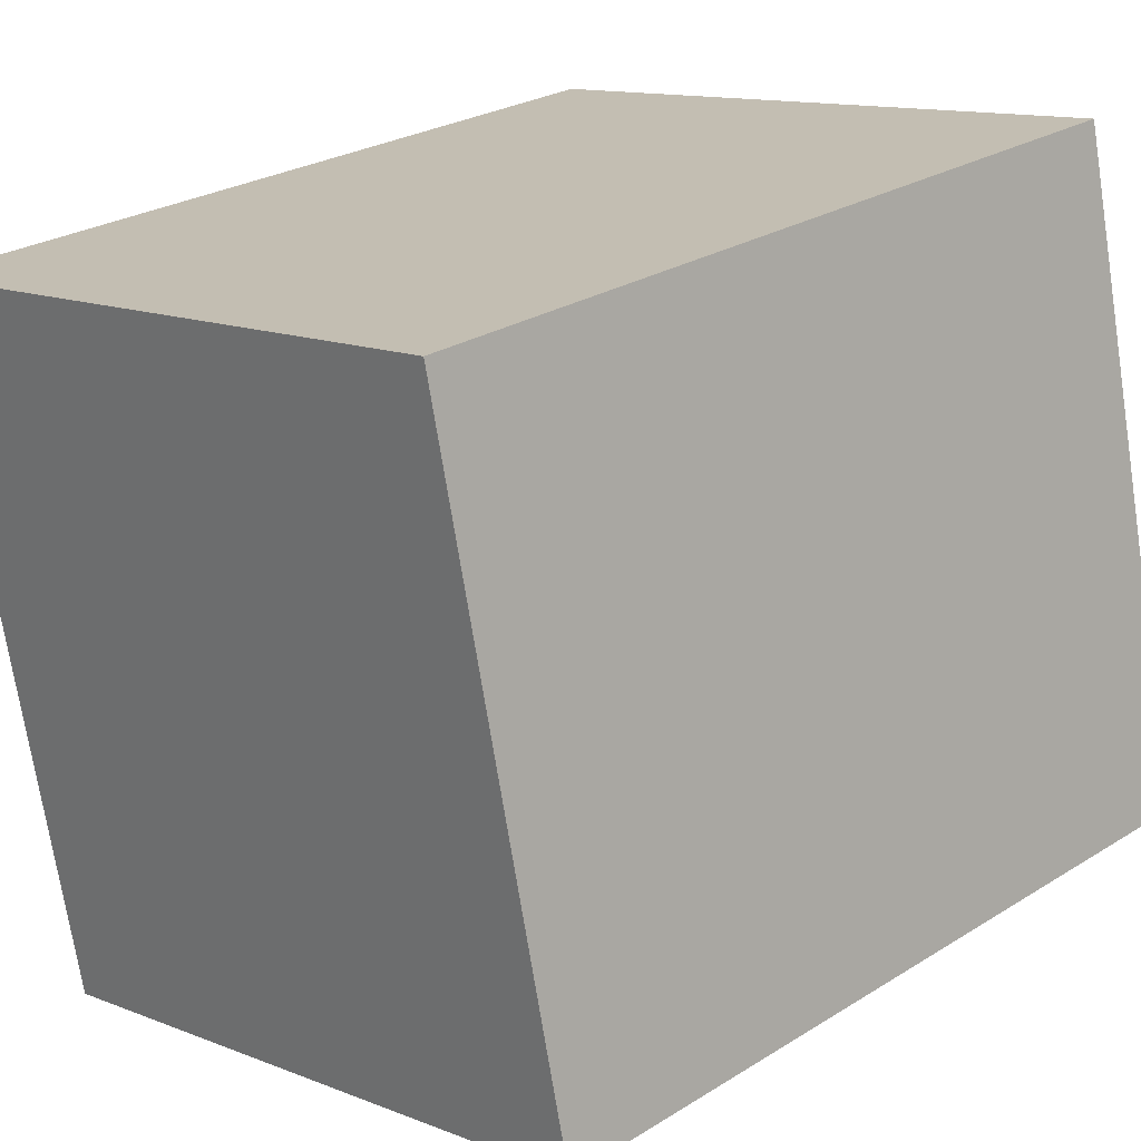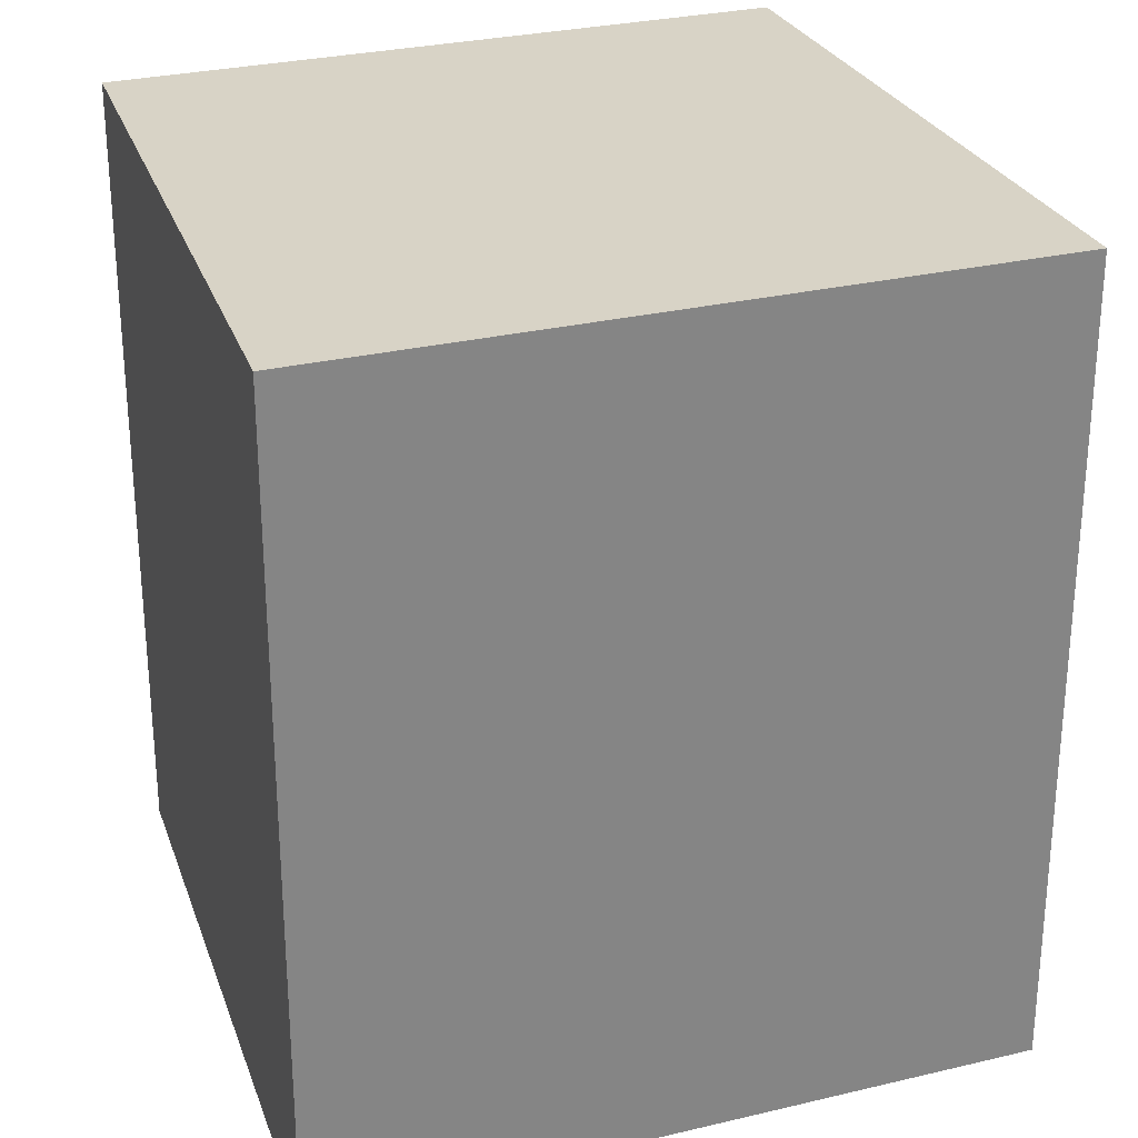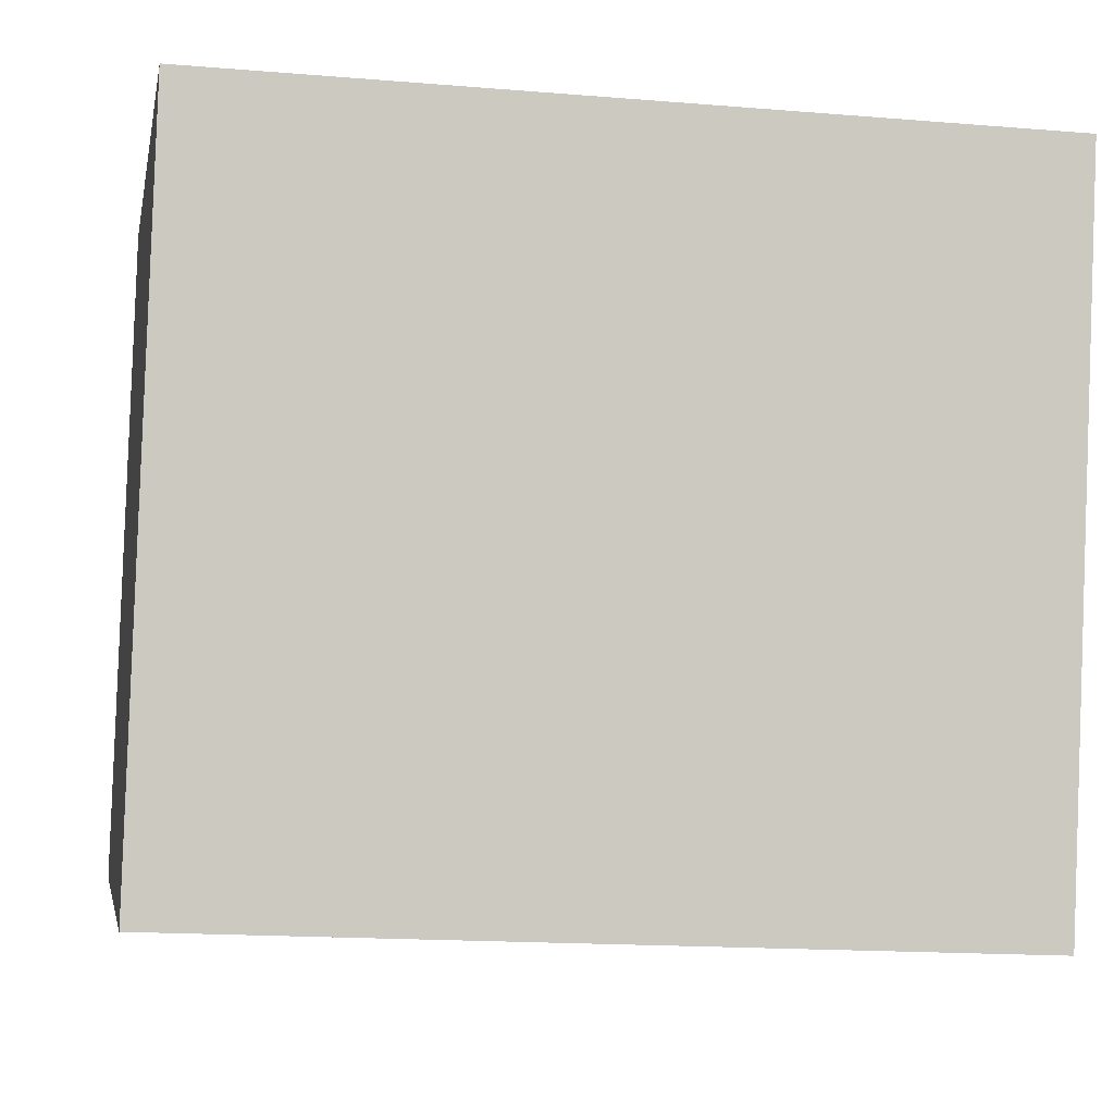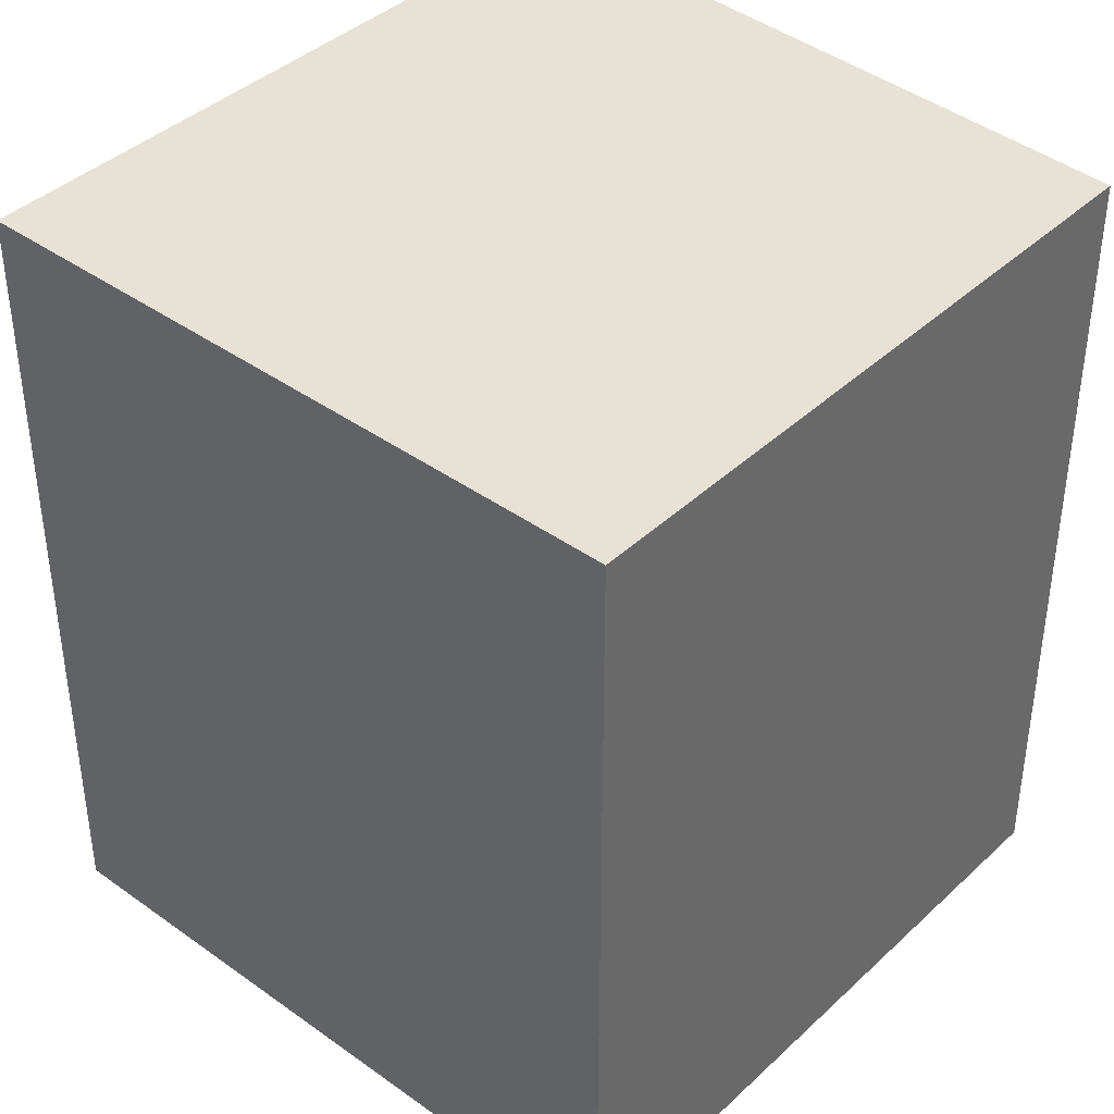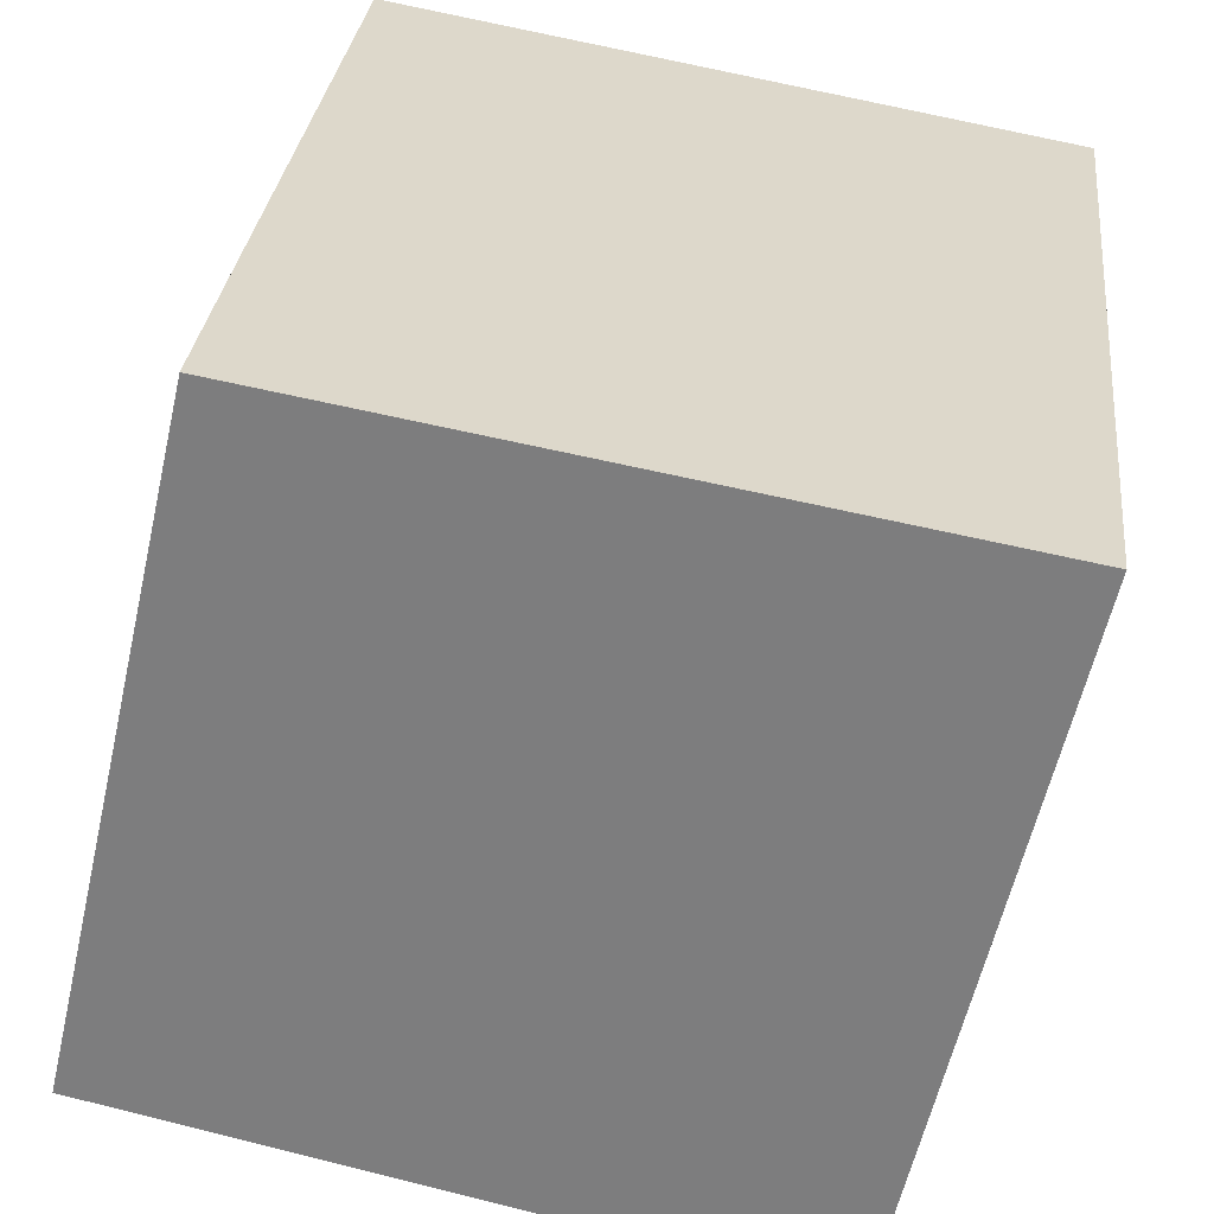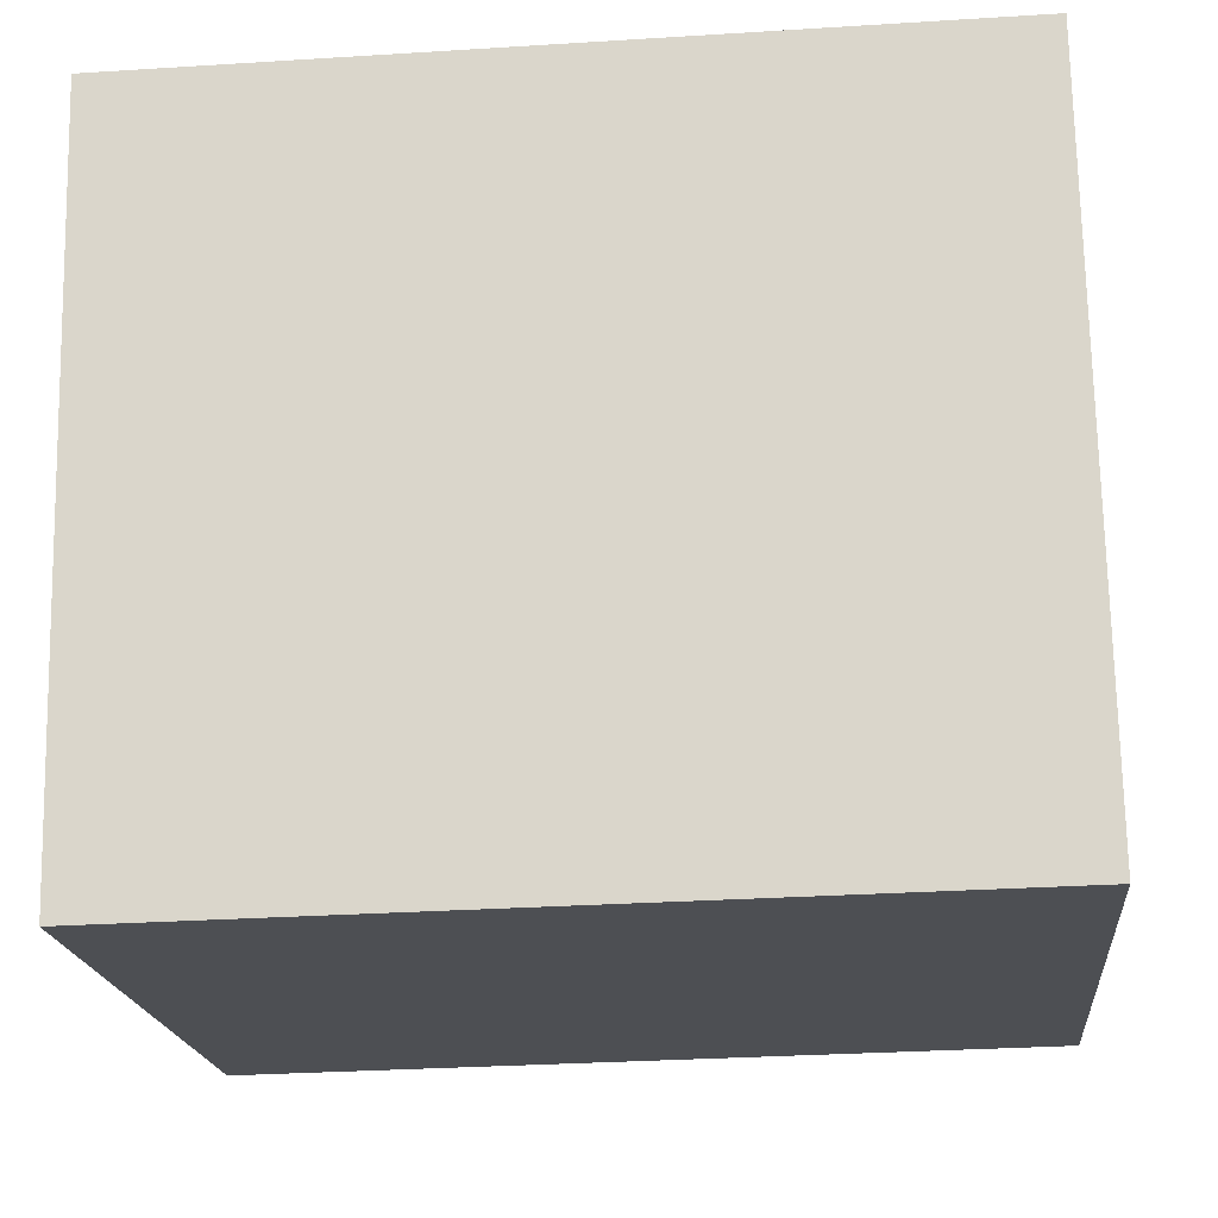
<metadata>
{"format":"obj","ext":"obj","renderer":"f3d","projection":"perspective","resolution":1024,"background":"white","views":[{"elev":26.4,"azim":-134.3,"up":"+Z"},{"elev":28.2,"azim":82.8,"up":"+Y"},{"elev":-15.9,"azim":80.1,"up":"+Z"},{"elev":40.5,"azim":-125.7,"up":"+Y"},{"elev":29.9,"azim":6.1,"up":"+Z"},{"elev":-30.8,"azim":95.2,"up":"+Z"}]}
</metadata>
<code>
v  0 3.491 2.138e-16
v  3.567 3.491 2.329
v  2.892 3.491 -0.667
v  0.656 3.491 2.848
v  3.567 -1.426e-16 2.329
v  2.892 4.084e-17 -0.667
v  0 0 0
v  0.656 -1.744e-16 2.848
g defaultobject
f 1 2 3
f 2 1 4
f 5 3 2
f 3 5 6
f 6 1 3
f 1 6 7
f 7 4 1
f 4 7 8
f 8 2 4
f 2 8 5
f 8 6 5
f 6 8 7

</code>
